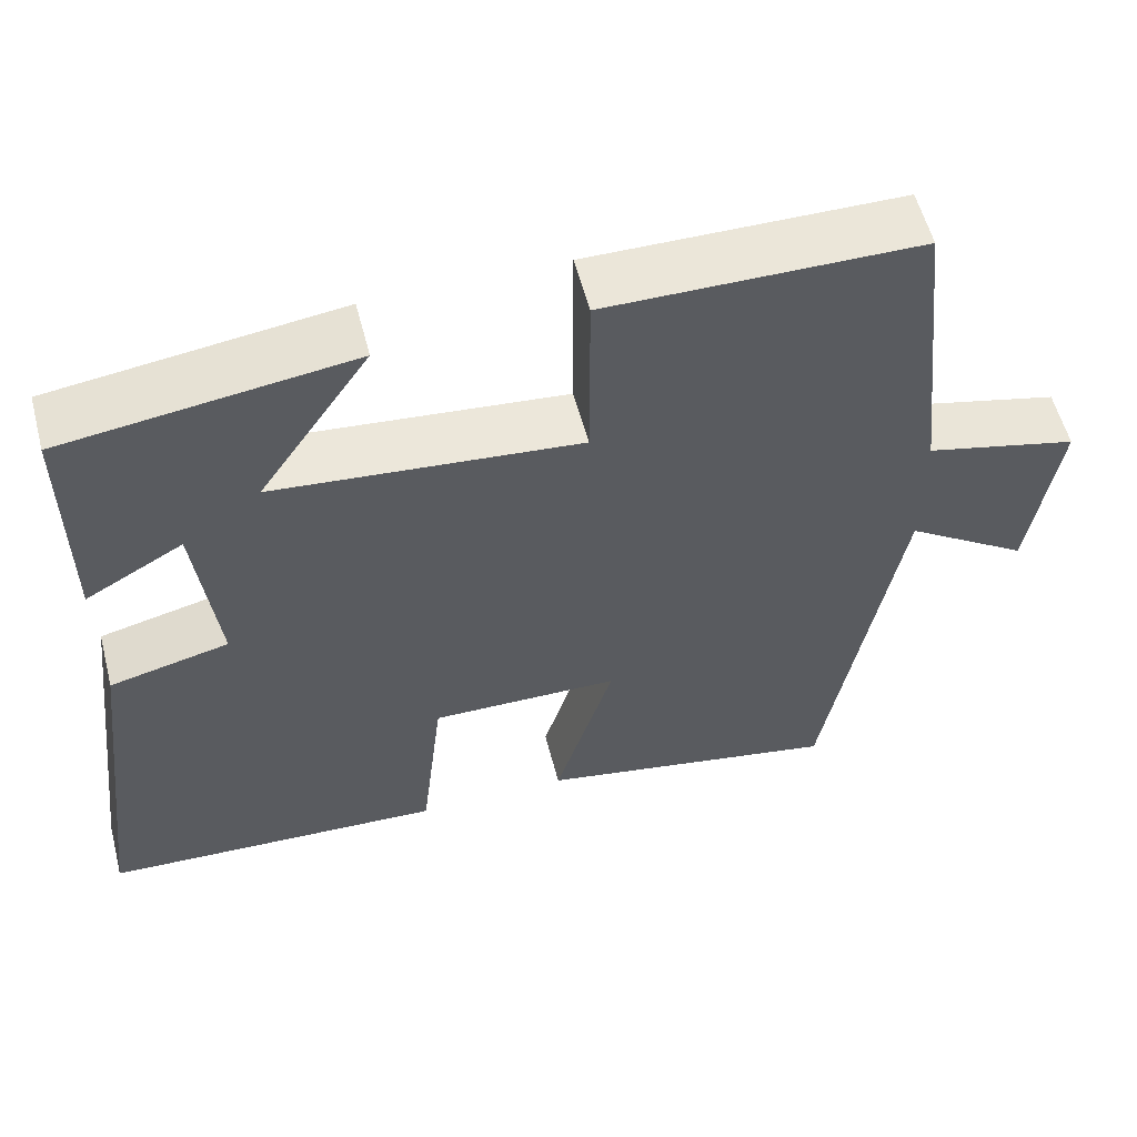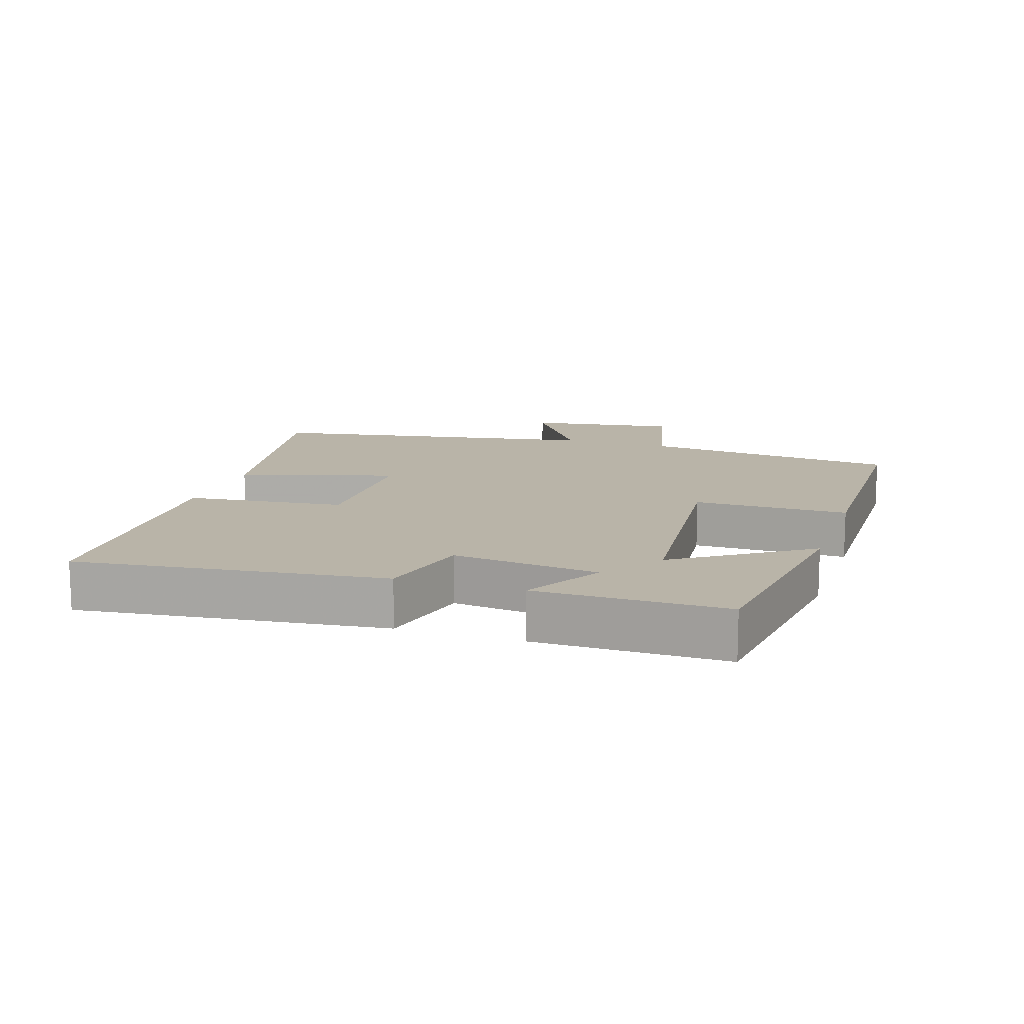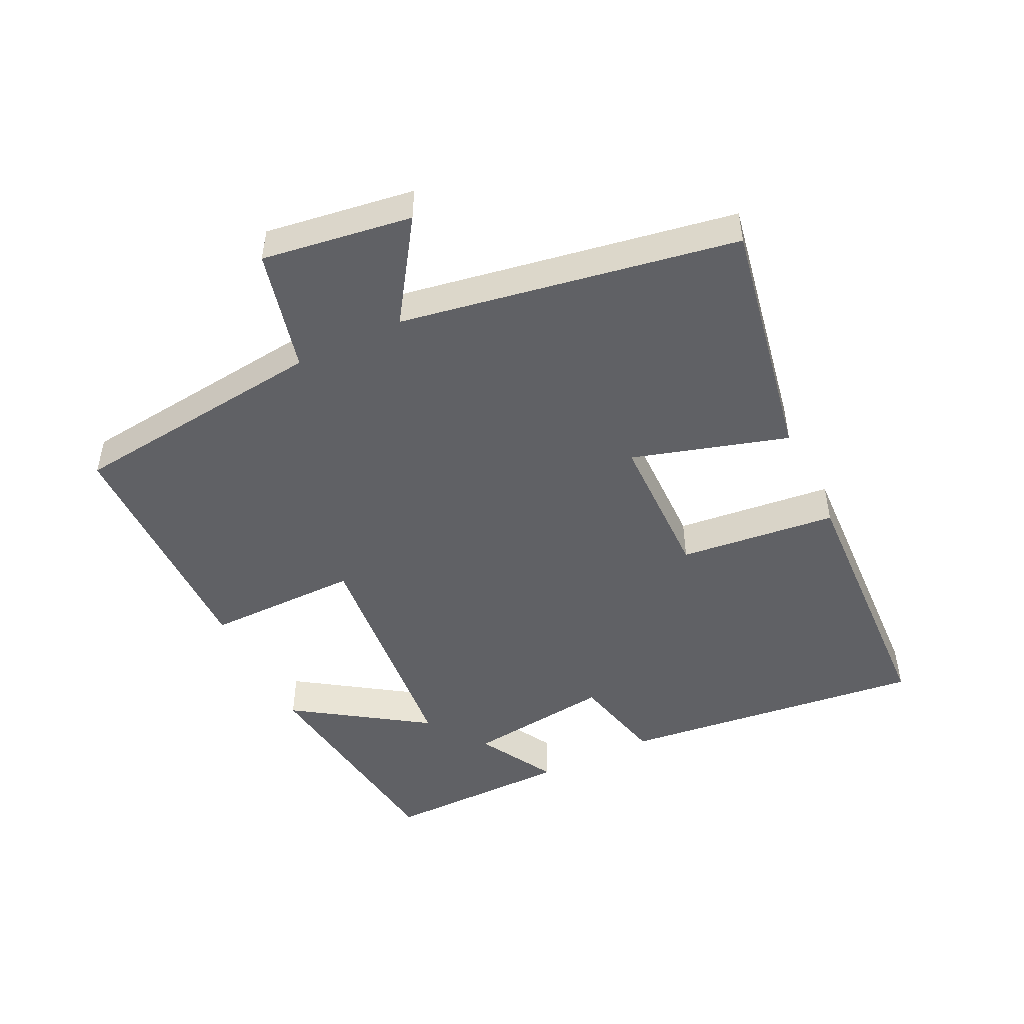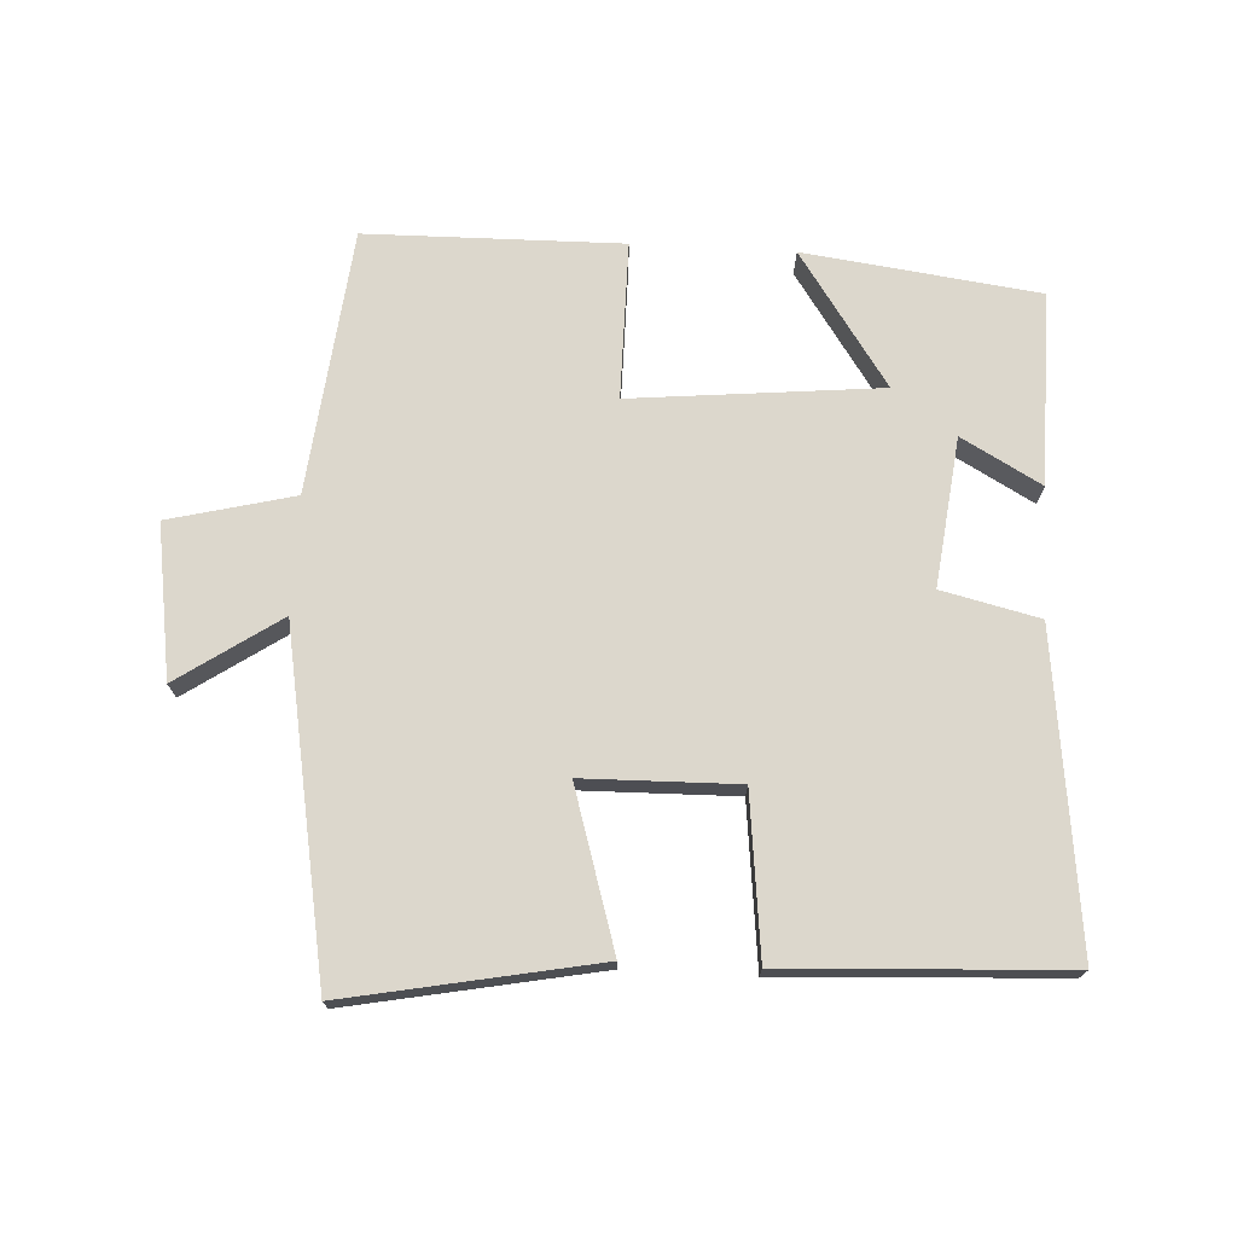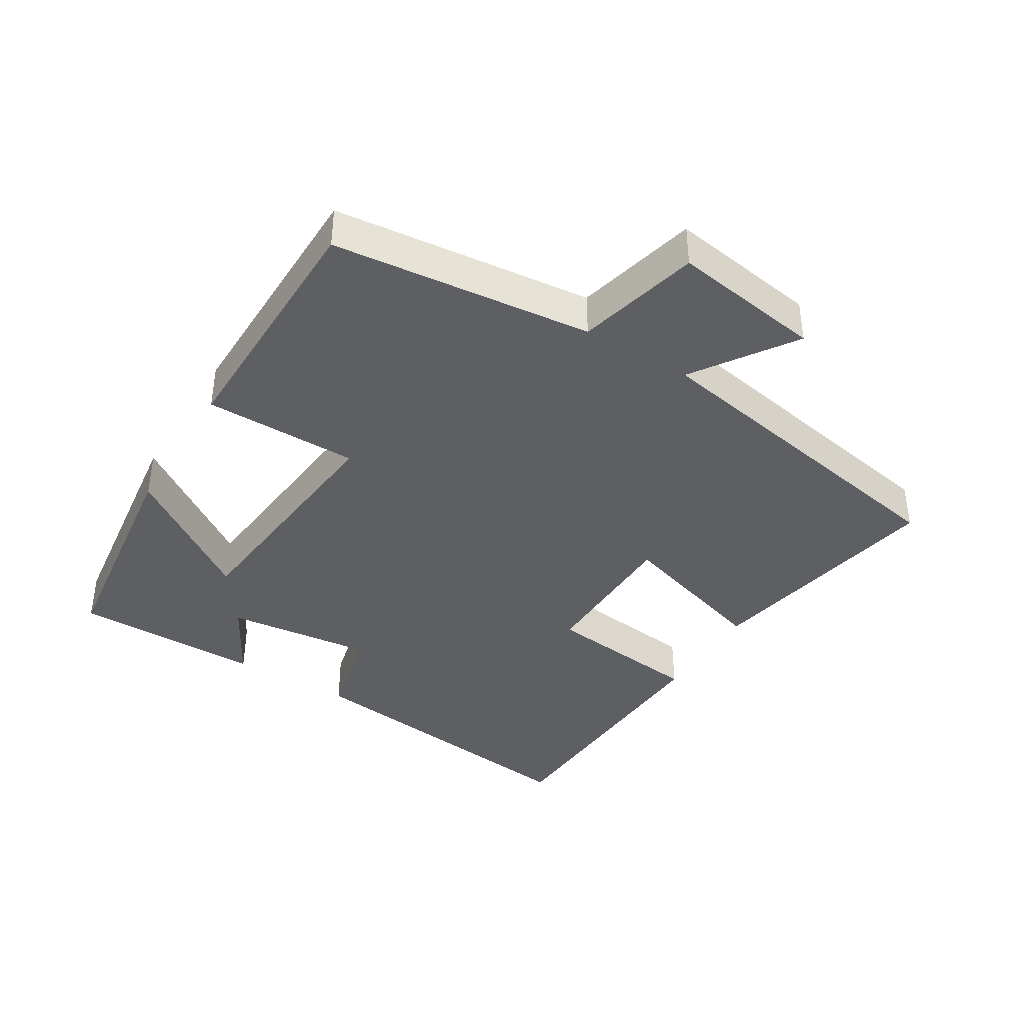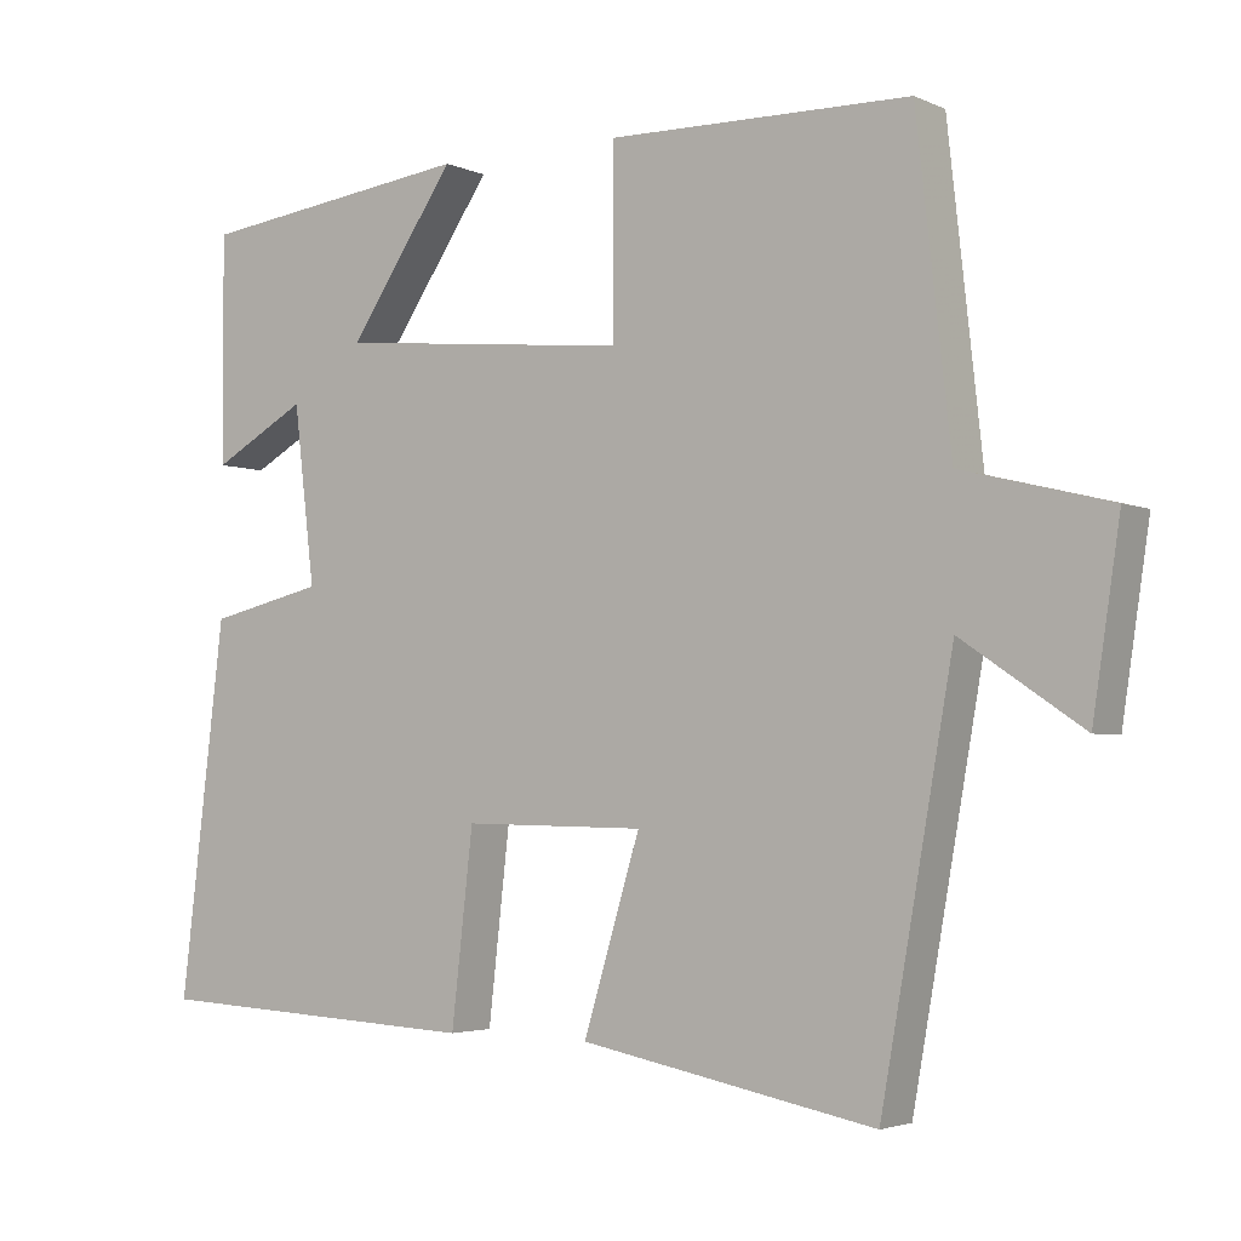
<metadata>
{"format":"obj","ext":"obj","renderer":"f3d","projection":"perspective","resolution":1024,"background":"white","views":[{"elev":56.8,"azim":-14.6,"up":"+Z"},{"elev":13.2,"azim":-71.7,"up":"+Y"},{"elev":-48.4,"azim":116.2,"up":"+Y"},{"elev":72.8,"azim":-176.9,"up":"+Y"},{"elev":-39.9,"azim":58.5,"up":"+Y"},{"elev":-3.3,"azim":34.4,"up":"+Z"}]}
</metadata>
<code>
v 0.41 0.07 -0.571
v 0.041 0.07 -0.5
v 0.112 0.07 -0.266
v -0.116 0.07 -0.262
v -0.143 0.07 -0.5
v -0.556 0.07 -0.479
v -0.5 0.07 -0.017
v -0.356 0.07 0.017
v -0.382 0.07 0.237
v -0.5 0.07 0.171
v -0.501 0.07 0.455
v -0.155 0.07 0.5
v -0.289 0.07 0.303
v 0.079 0.07 0.267
v 0.079 0.07 0.5
v 0.457 0.07 0.495
v 0.5 0.07 0.104
v 0.685 0.07 0.058
v 0.651 0.07 -0.168
v 0.5 0.07 -0.066
v 0.41 0 -0.571
v 0.041 0 -0.5
v 0.112 0 -0.266
v -0.116 0 -0.262
v -0.143 0 -0.5
v -0.556 0 -0.479
v -0.5 0 -0.017
v -0.356 0 0.017
v -0.382 0 0.237
v -0.5 0 0.171
v -0.501 0 0.455
v -0.155 0 0.5
v -0.289 0 0.303
v 0.079 0 0.267
v 0.079 0 0.5
v 0.457 0 0.495
v 0.5 0 0.104
v 0.685 0 0.058
v 0.651 0 -0.168
v 0.5 0 -0.066
f 17 18 19 20
f 17 20 1
f 16 17 1
f 15 16 1
f 14 15 1
f 13 14 1
f 11 12 13
f 10 11 13
f 9 10 13
f 8 9 13
f 6 7 8
f 5 6 8
f 4 5 8
f 3 4 8 13
f 1 2 3
f 1 3 13
f 40 39 38 37
f 21 40 37
f 21 37 36
f 21 36 35
f 21 35 34
f 21 34 33
f 33 32 31
f 33 31 30
f 33 30 29
f 33 29 28
f 28 27 26
f 28 26 25
f 28 25 24
f 33 28 24 23
f 23 22 21
f 33 23 21
f 1 21 22 2
f 2 22 23 3
f 3 23 24 4
f 4 24 25 5
f 5 25 26 6
f 6 26 27 7
f 7 27 28 8
f 8 28 29 9
f 9 29 30 10
f 10 30 31 11
f 11 31 32 12
f 12 32 33 13
f 13 33 34 14
f 14 34 35 15
f 15 35 36 16
f 16 36 37 17
f 17 37 38 18
f 18 38 39 19
f 19 39 40 20
f 20 40 21 1

</code>
